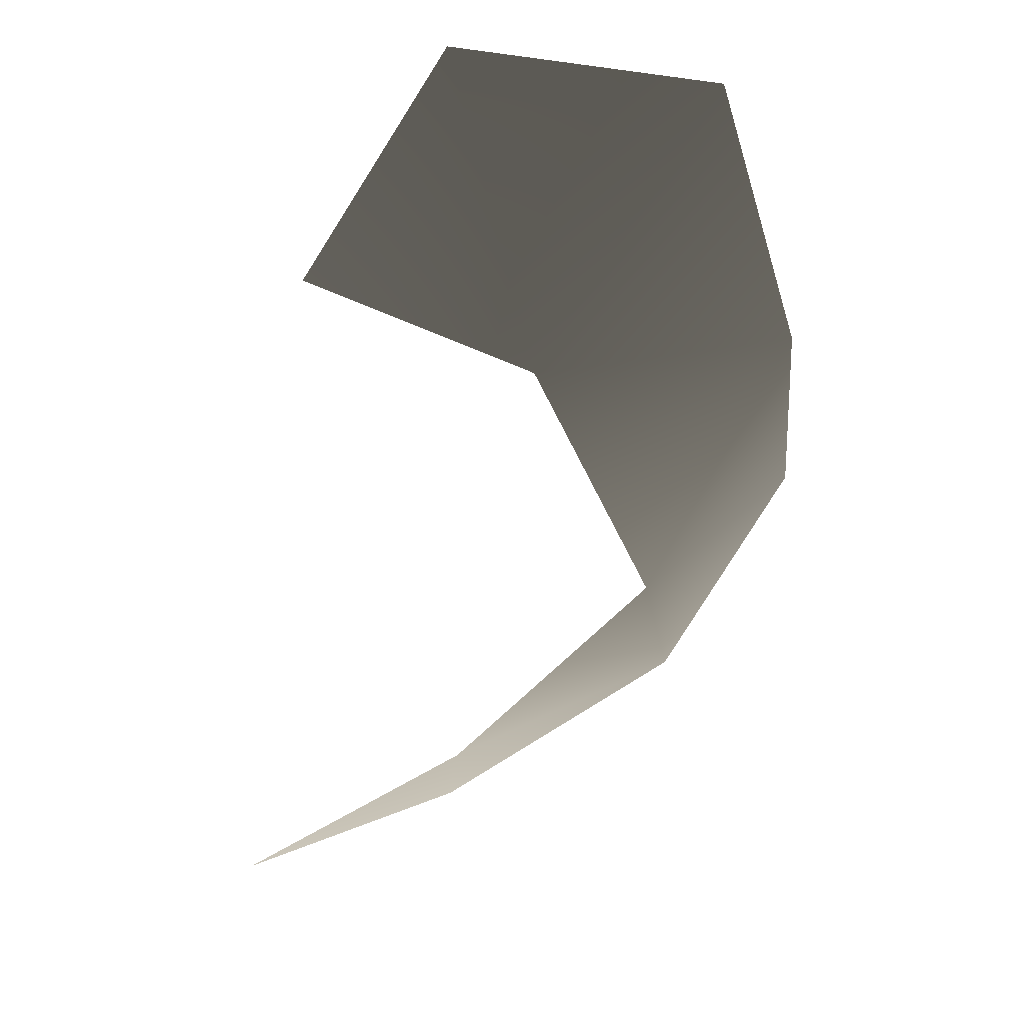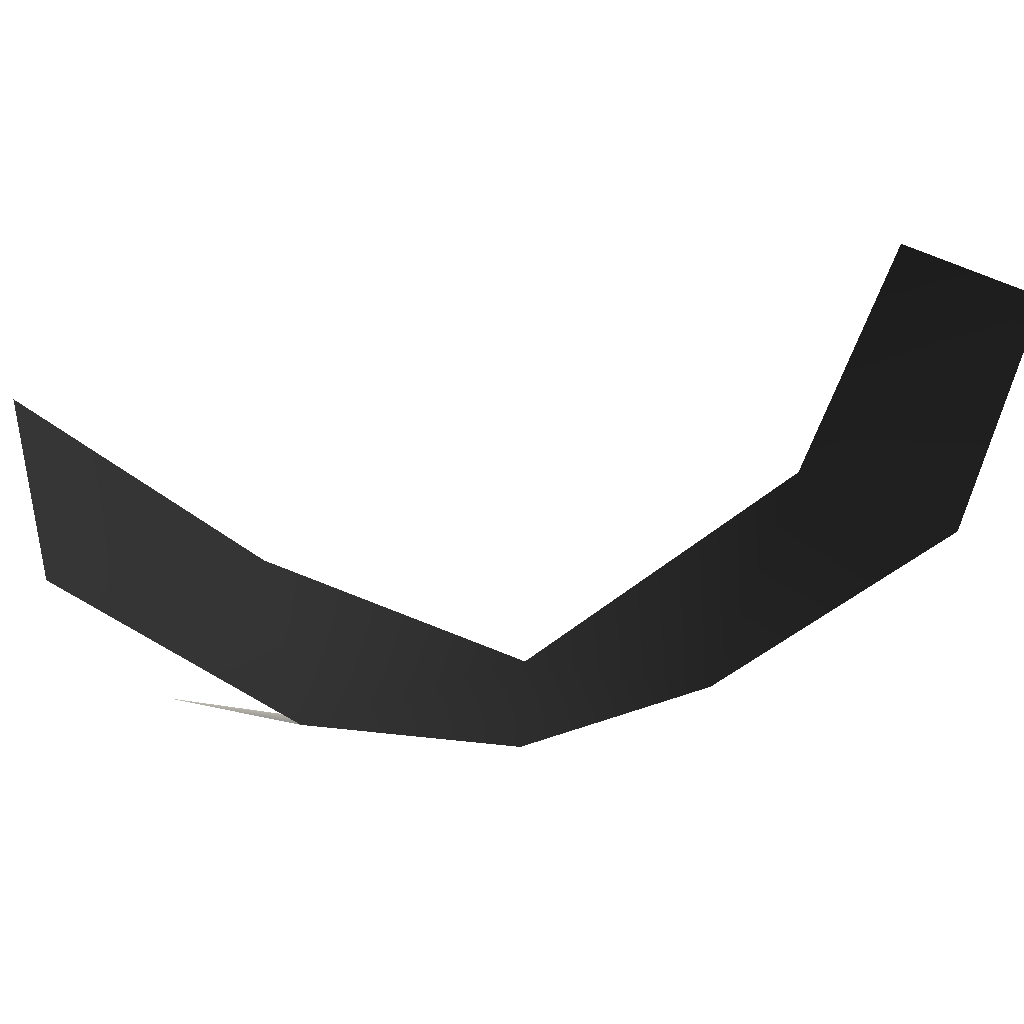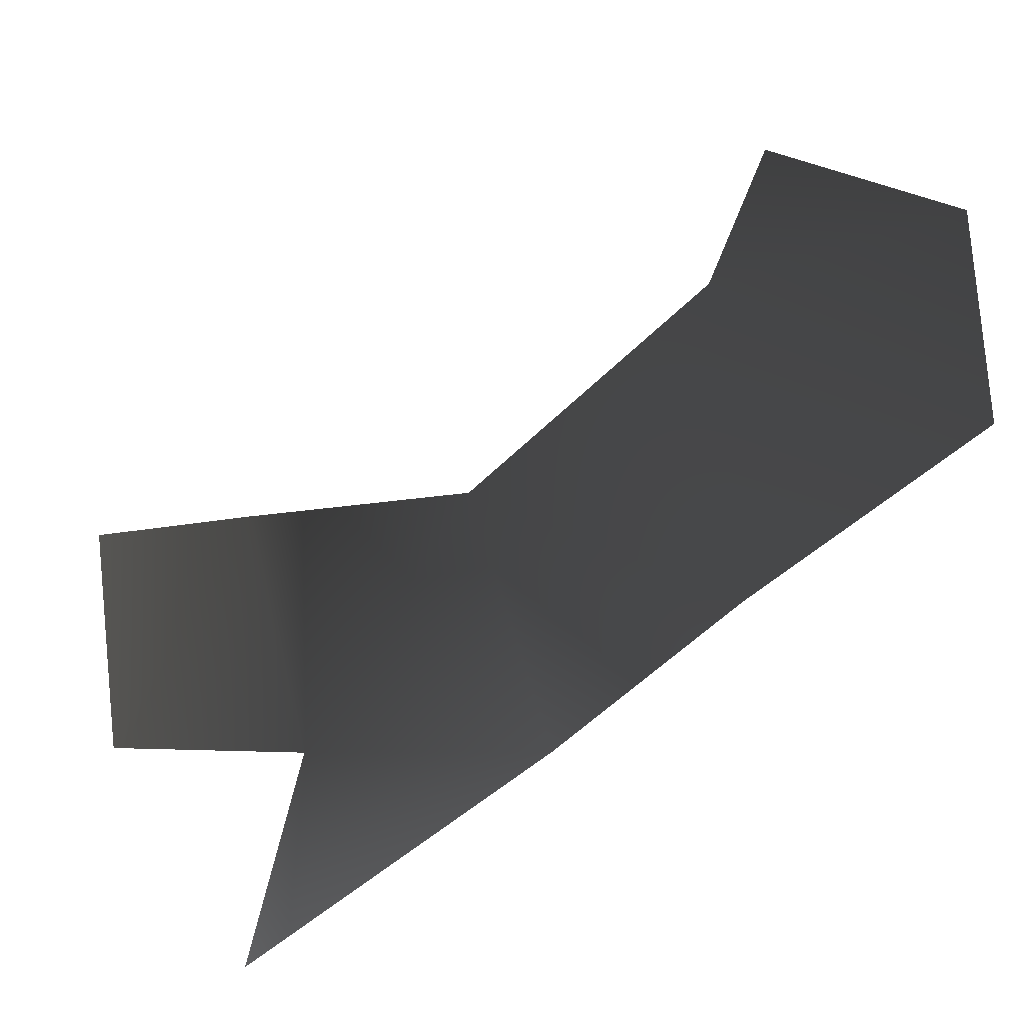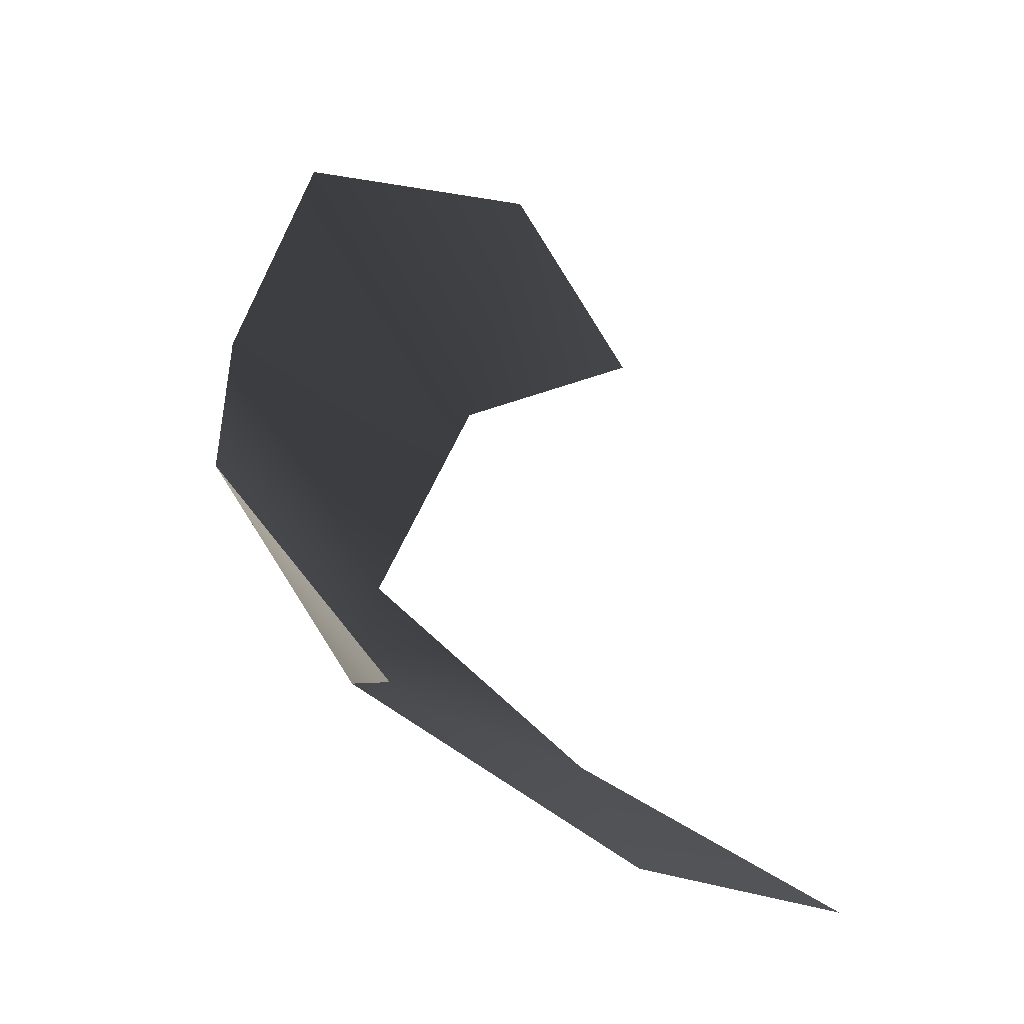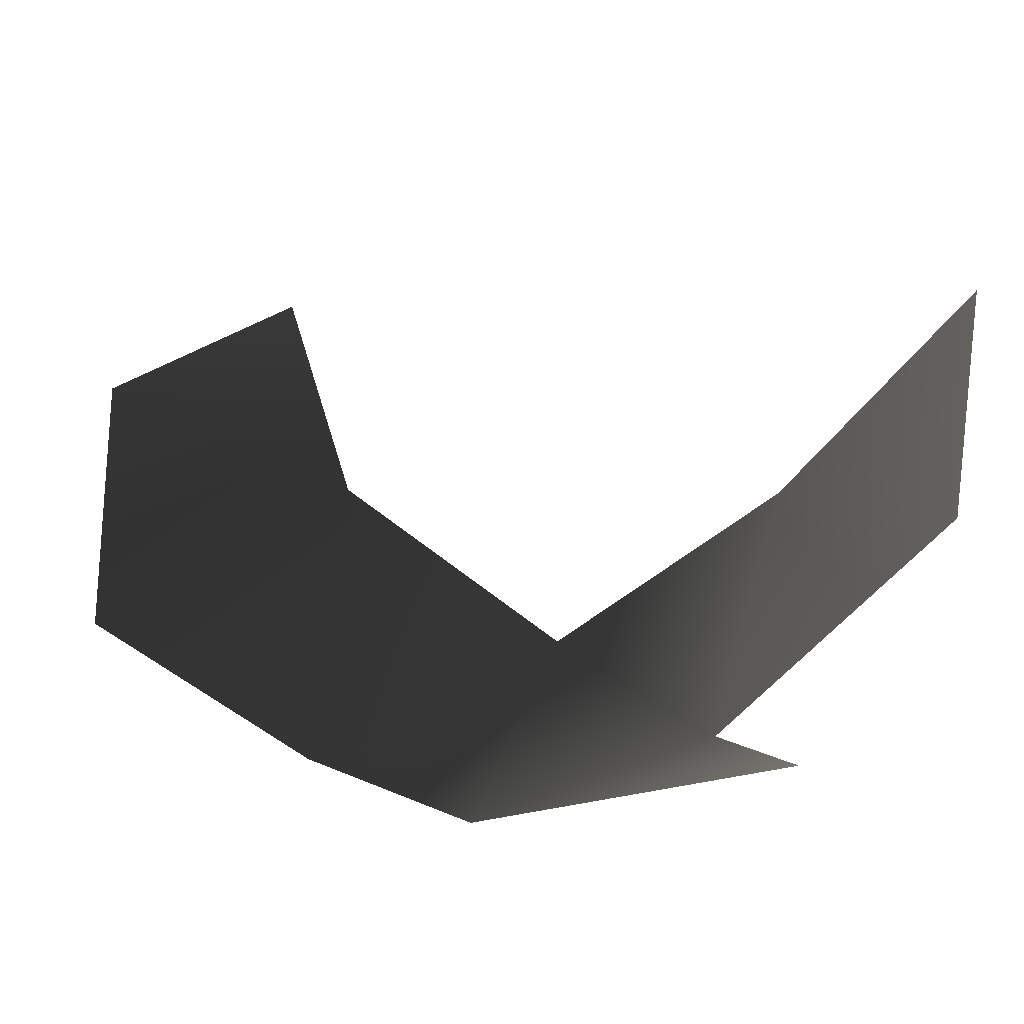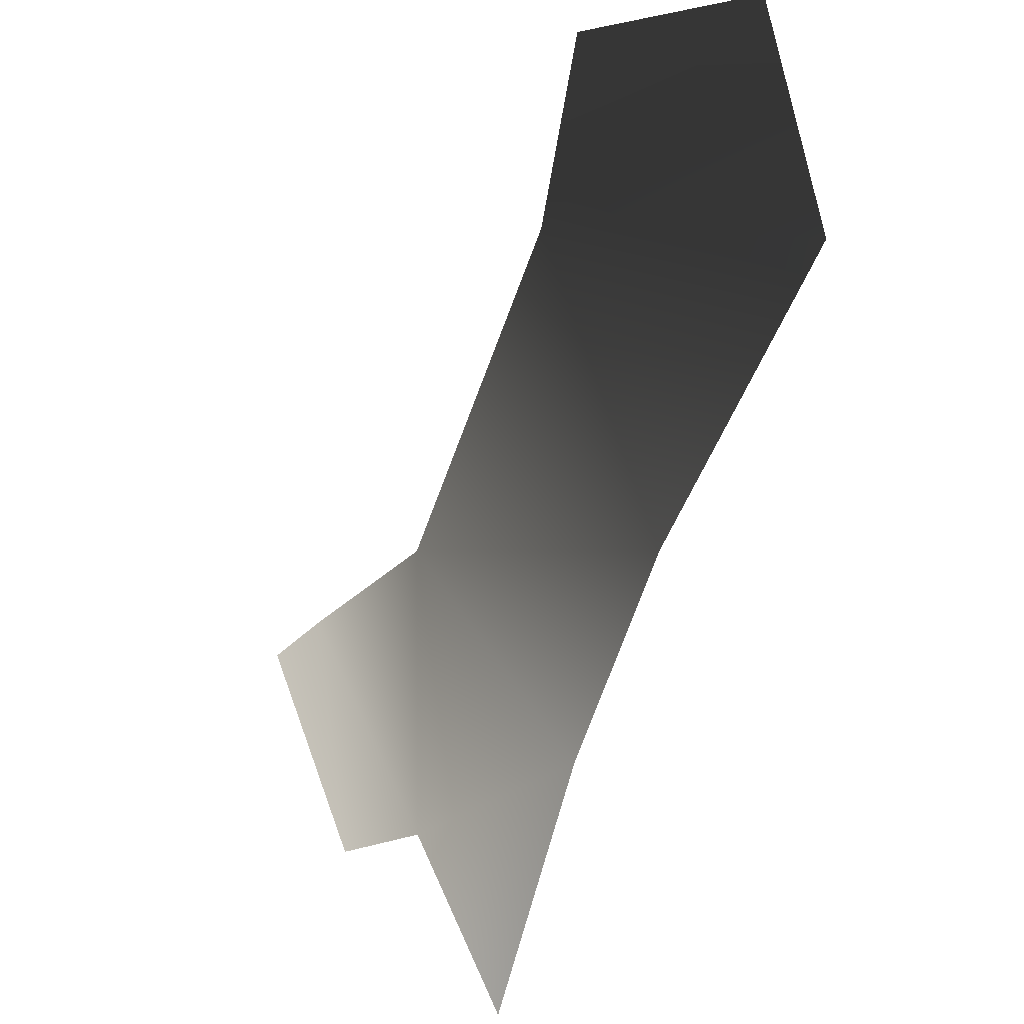
<metadata>
{"format":"obj","ext":"obj","renderer":"f3d","projection":"perspective","resolution":1024,"background":"white","views":[{"elev":-6.2,"azim":68.0,"up":"+Y"},{"elev":27.8,"azim":36.2,"up":"+Z"},{"elev":-56.0,"azim":65.9,"up":"+Z"},{"elev":3.2,"azim":-117.5,"up":"+Y"},{"elev":-15.9,"azim":-110.6,"up":"+Z"},{"elev":-46.9,"azim":102.9,"up":"+Z"}]}
</metadata>
<code>
v 0.8971 0.6682 0.4411
v 0.7612 0.2603 0.6592
v 0.6278 0.1471 0.1645
v 0.736 0.7122 -0.1839
v 0.3479 0.3078 -0.5362
v 0.1983 -0.2129 -0.266
v 0.7612 0.2603 0.6592
v 0.8971 0.6682 0.4411
v 0.6278 0.1471 0.1645
v 0.736 0.7122 -0.1839
v 0.3479 0.3078 -0.5362
v 0.1983 -0.2129 -0.266
v -0.6393 -0.808 0.34
v -0.7854 -0.6437 -0.2001
v -0.215 -0.5574 -0.00262
v -0.3335 -0.3392 -0.5627
v -0.7854 -0.6437 -0.2001
v -0.6393 -0.808 0.34
v -0.215 -0.5574 -0.00262
v -0.3335 -0.3392 -0.5627
v -0.81 -0.2748 -0.7028
v -0.01416 0.06373 -0.7121
v -0.81 -0.2748 -0.7028
v -0.01416 0.06373 -0.7121
g Ball_Paper_piece14
f 2 3 1
f 3 4 1
f 3 5 4
f 5 3 6
f 8 9 7
f 8 10 9
f 10 11 9
f 12 9 11
f 14 15 13
f 16 15 14
f 16 6 15
f 18 19 17
f 17 19 20
f 19 12 20
f 21 22 16
f 22 6 16
f 22 5 6
f 20 24 23
f 20 12 24
f 12 11 24

</code>
